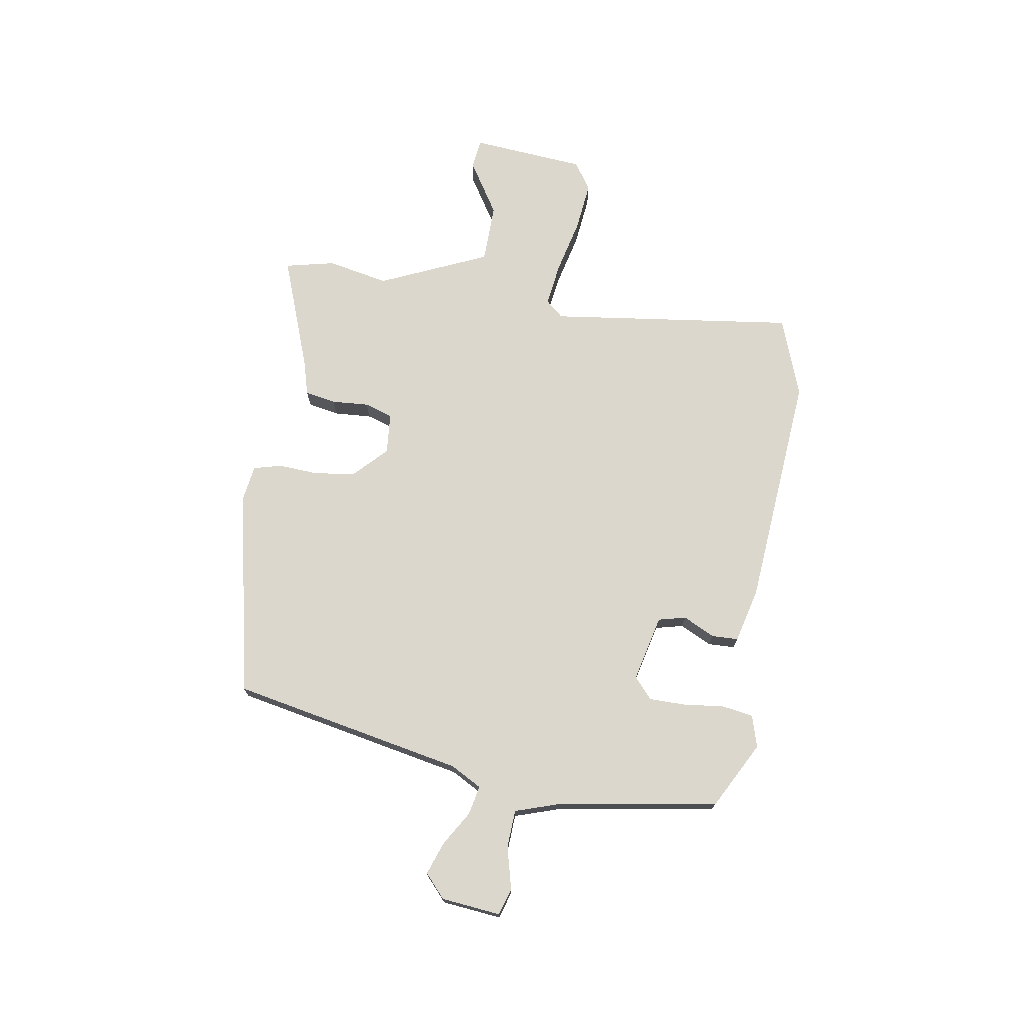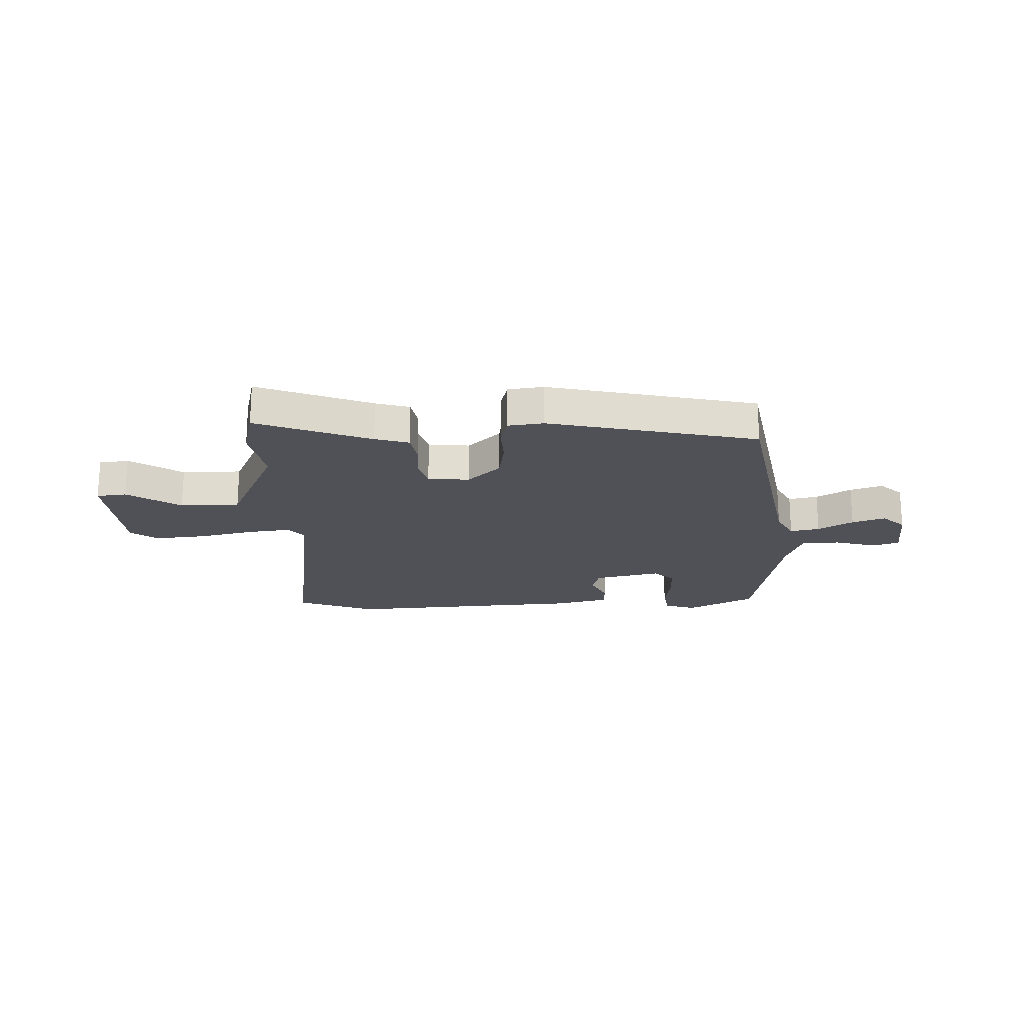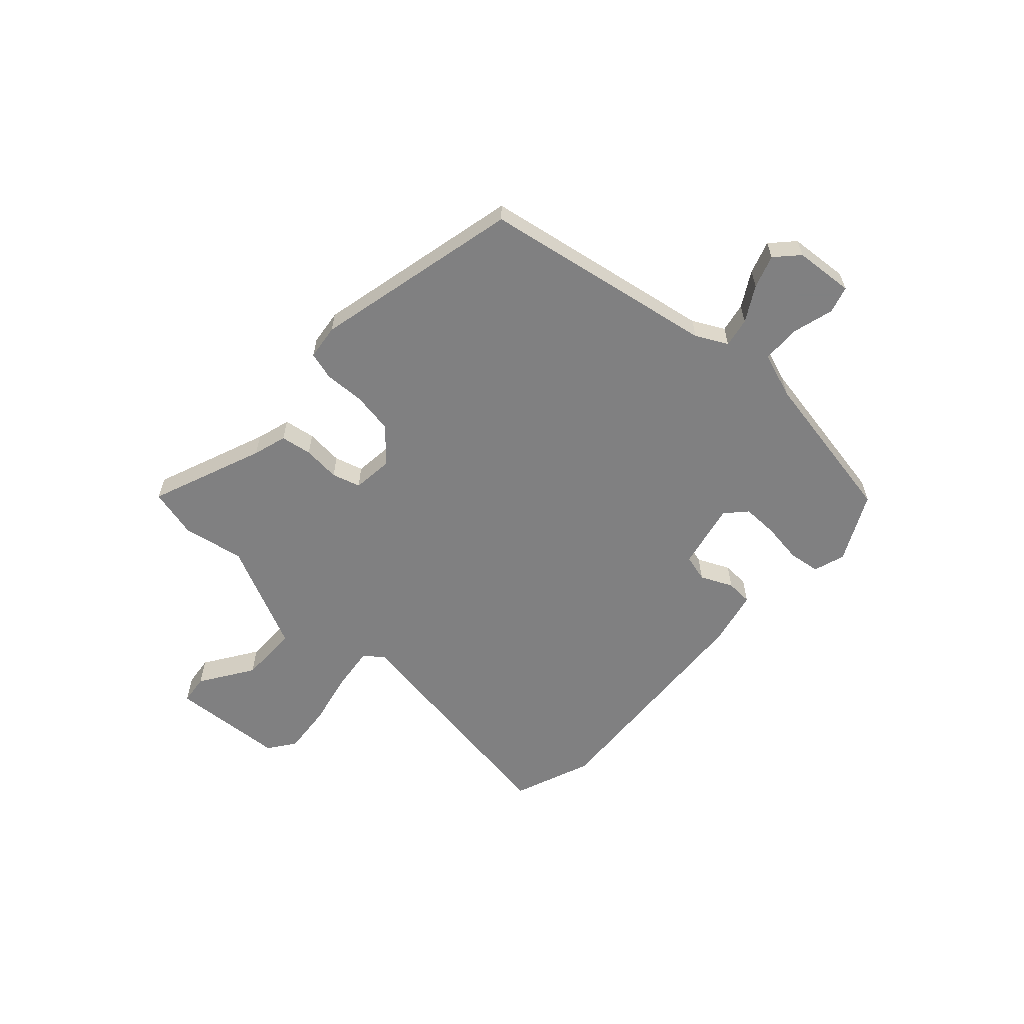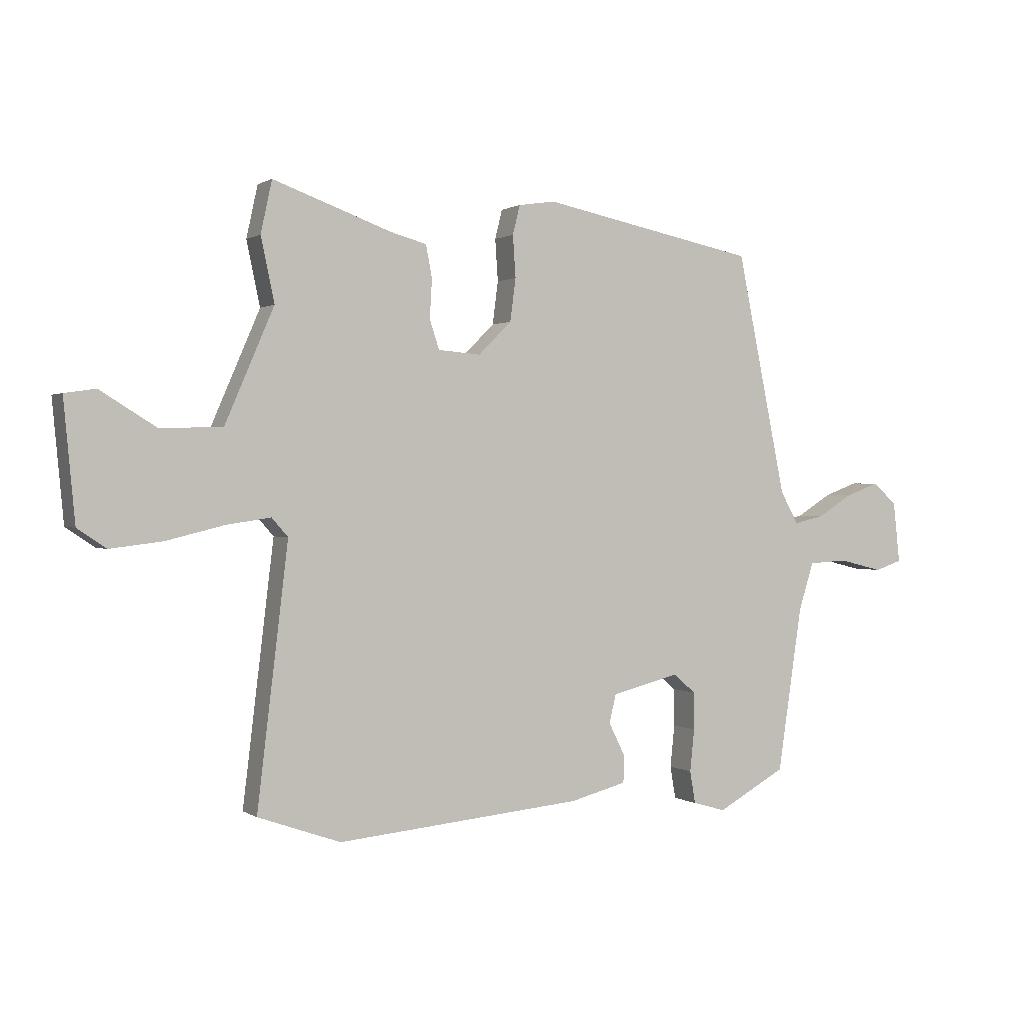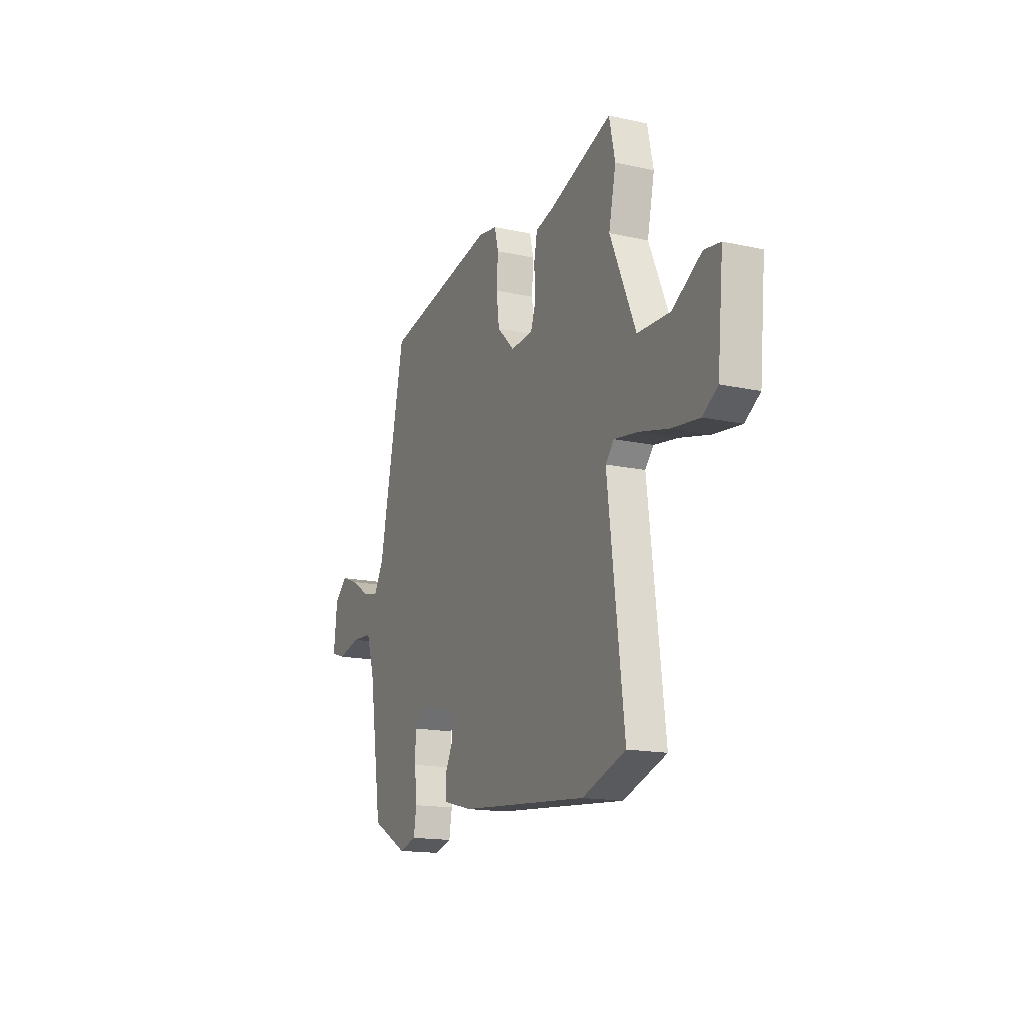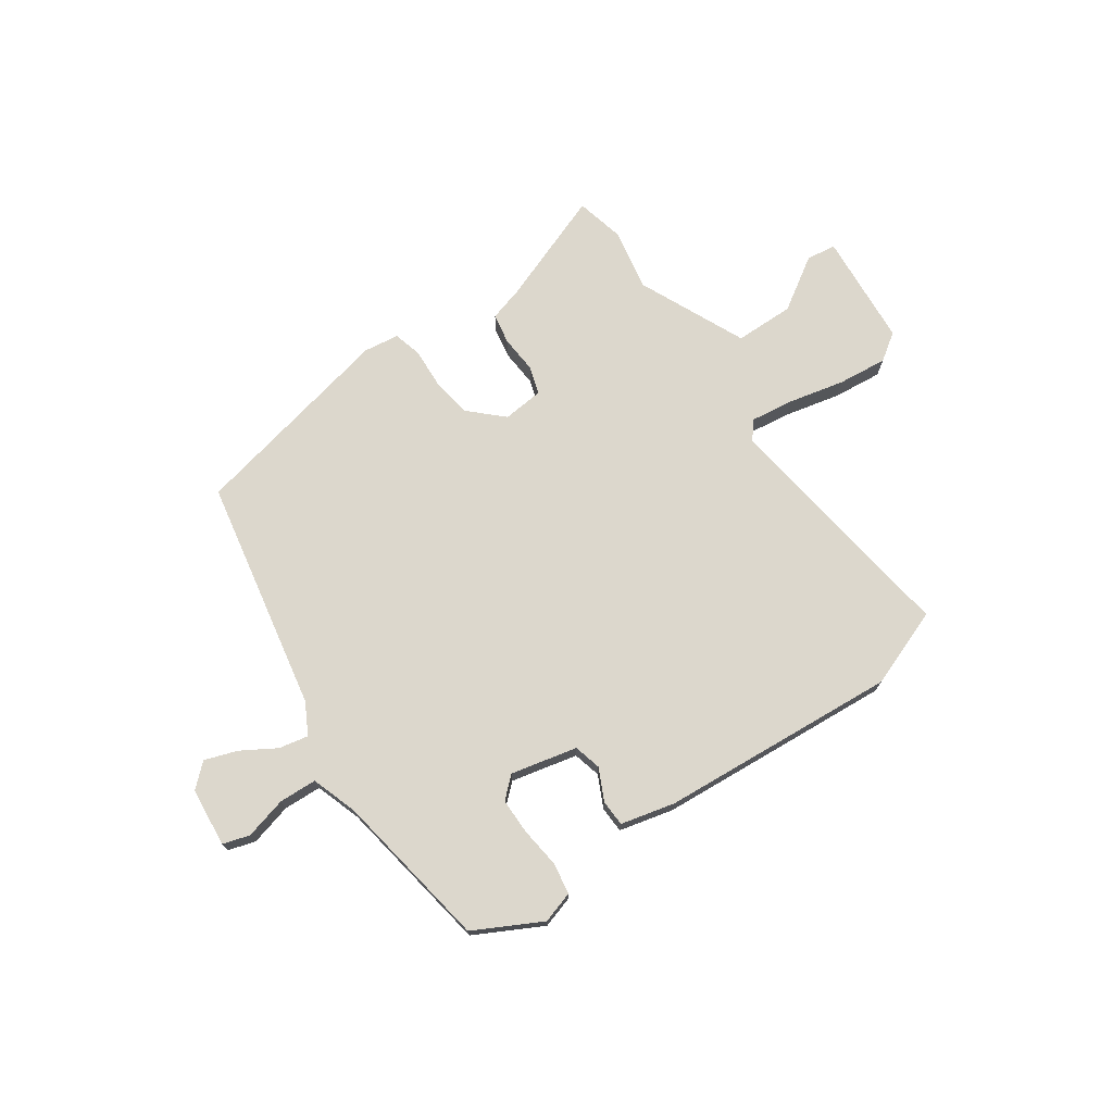
<metadata>
{"format":"obj","ext":"obj","renderer":"f3d","projection":"perspective","resolution":1024,"background":"white","views":[{"elev":72.8,"azim":98.7,"up":"+Y"},{"elev":-20.4,"azim":0.6,"up":"+Y"},{"elev":-60.0,"azim":45.8,"up":"+Y"},{"elev":0.8,"azim":-26.3,"up":"+Z"},{"elev":-16.0,"azim":-114.6,"up":"+Z"},{"elev":72.9,"azim":144.4,"up":"+Y"}]}
</metadata>
<code>
v 0.414 0.07 0.465
v 0.503 0.07 0.035
v 0.535 0.07 -0.022
v 0.589 0.07 -0.01
v 0.652 0.07 0.029
v 0.712 0.07 0.051
v 0.755 0.07 0.013
v 0.767 0.07 -0.096
v 0.718 0.07 -0.112
v 0.64 0.07 -0.093
v 0.57 0.07 -0.097
v 0.543 0.07 -0.182
v 0.499 0.07 -0.476
v 0.376 0.07 -0.543
v 0.317 0.07 -0.526
v 0.307 0.07 -0.468
v 0.315 0.07 -0.393
v 0.314 0.07 -0.326
v 0.275 0.07 -0.292
v 0.153 0.07 -0.322
v 0.141 0.07 -0.373
v 0.17 0.07 -0.431
v 0.169 0.07 -0.48
v 0.069 0.07 -0.506
v -0.37 0.07 -0.546
v -0.517 0.07 -0.494
v -0.462 0.07 -0.037
v -0.491 0.07 -0.004
v -0.571 0.07 -0.016
v -0.673 0.07 -0.041
v -0.765 0.07 -0.052
v -0.816 0.07 -0.018
v -0.836 0.07 0.193
v -0.781 0.07 0.201
v -0.682 0.07 0.14
v -0.572 0.07 0.143
v -0.485 0.07 0.344
v -0.509 0.07 0.457
v -0.489 0.07 0.549
v -0.277 0.07 0.473
v -0.214 0.07 0.456
v -0.203 0.07 0.399
v -0.207 0.07 0.33
v -0.19 0.07 0.278
v -0.114 0.07 0.272
v -0.055 0.07 0.33
v -0.045 0.07 0.406
v -0.05 0.07 0.48
v -0.037 0.07 0.532
v 0.028 0.07 0.542
v 0.414 0 0.465
v 0.503 0 0.035
v 0.535 0 -0.022
v 0.589 0 -0.01
v 0.652 0 0.029
v 0.712 0 0.051
v 0.755 0 0.013
v 0.767 0 -0.096
v 0.718 0 -0.112
v 0.64 0 -0.093
v 0.57 0 -0.097
v 0.543 0 -0.182
v 0.499 0 -0.476
v 0.376 0 -0.543
v 0.317 0 -0.526
v 0.307 0 -0.468
v 0.315 0 -0.393
v 0.314 0 -0.326
v 0.275 0 -0.292
v 0.153 0 -0.322
v 0.141 0 -0.373
v 0.17 0 -0.431
v 0.169 0 -0.48
v 0.069 0 -0.506
v -0.37 0 -0.546
v -0.517 0 -0.494
v -0.462 0 -0.037
v -0.491 0 -0.004
v -0.571 0 -0.016
v -0.673 0 -0.041
v -0.765 0 -0.052
v -0.816 0 -0.018
v -0.836 0 0.193
v -0.781 0 0.201
v -0.682 0 0.14
v -0.572 0 0.143
v -0.485 0 0.344
v -0.509 0 0.457
v -0.489 0 0.549
v -0.277 0 0.473
v -0.214 0 0.456
v -0.203 0 0.399
v -0.207 0 0.33
v -0.19 0 0.278
v -0.114 0 0.272
v -0.055 0 0.33
v -0.045 0 0.406
v -0.05 0 0.48
v -0.037 0 0.532
v 0.028 0 0.542
f 47 48 49 50
f 46 47 50 1
f 45 46 1 2
f 44 45 2 3
f 40 41 42 43
f 40 43 44
f 37 38 39 40
f 36 37 40 44
f 32 33 34 35
f 32 35 36
f 29 30 31 32
f 28 29 32 36
f 27 28 36 44
f 21 22 23 24
f 20 21 24 25
f 14 15 16 17
f 12 13 14 17
f 11 12 17 18
f 7 8 9 10
f 7 10 11
f 4 5 6 7
f 3 4 7 11
f 20 25 26 27
f 19 20 27 44
f 18 19 44
f 3 11 18 44
f 100 99 98 97
f 51 100 97 96
f 52 51 96 95
f 53 52 95 94
f 93 92 91 90
f 94 93 90
f 90 89 88 87
f 94 90 87 86
f 85 84 83 82
f 86 85 82
f 82 81 80 79
f 86 82 79 78
f 94 86 78 77
f 74 73 72 71
f 75 74 71 70
f 67 66 65 64
f 67 64 63 62
f 68 67 62 61
f 60 59 58 57
f 61 60 57
f 57 56 55 54
f 61 57 54 53
f 77 76 75 70
f 94 77 70 69
f 94 69 68
f 94 68 61 53
f 1 51 52 2
f 2 52 53 3
f 3 53 54 4
f 4 54 55 5
f 5 55 56 6
f 6 56 57 7
f 7 57 58 8
f 8 58 59 9
f 9 59 60 10
f 10 60 61 11
f 11 61 62 12
f 12 62 63 13
f 13 63 64 14
f 14 64 65 15
f 15 65 66 16
f 16 66 67 17
f 17 67 68 18
f 18 68 69 19
f 19 69 70 20
f 20 70 71 21
f 21 71 72 22
f 22 72 73 23
f 23 73 74 24
f 24 74 75 25
f 25 75 76 26
f 26 76 77 27
f 27 77 78 28
f 28 78 79 29
f 29 79 80 30
f 30 80 81 31
f 31 81 82 32
f 32 82 83 33
f 33 83 84 34
f 34 84 85 35
f 35 85 86 36
f 36 86 87 37
f 37 87 88 38
f 38 88 89 39
f 39 89 90 40
f 40 90 91 41
f 41 91 92 42
f 42 92 93 43
f 43 93 94 44
f 44 94 95 45
f 45 95 96 46
f 46 96 97 47
f 47 97 98 48
f 48 98 99 49
f 49 99 100 50
f 50 100 51 1

</code>
